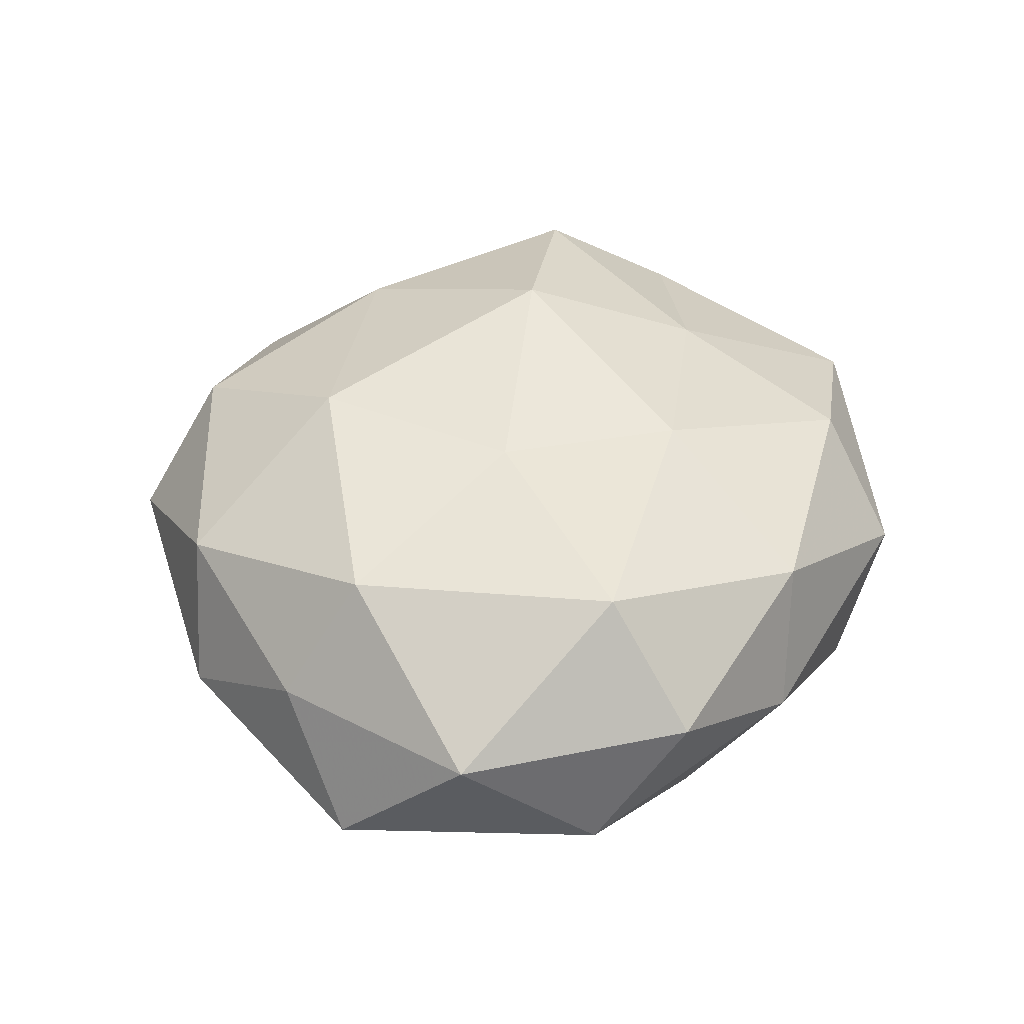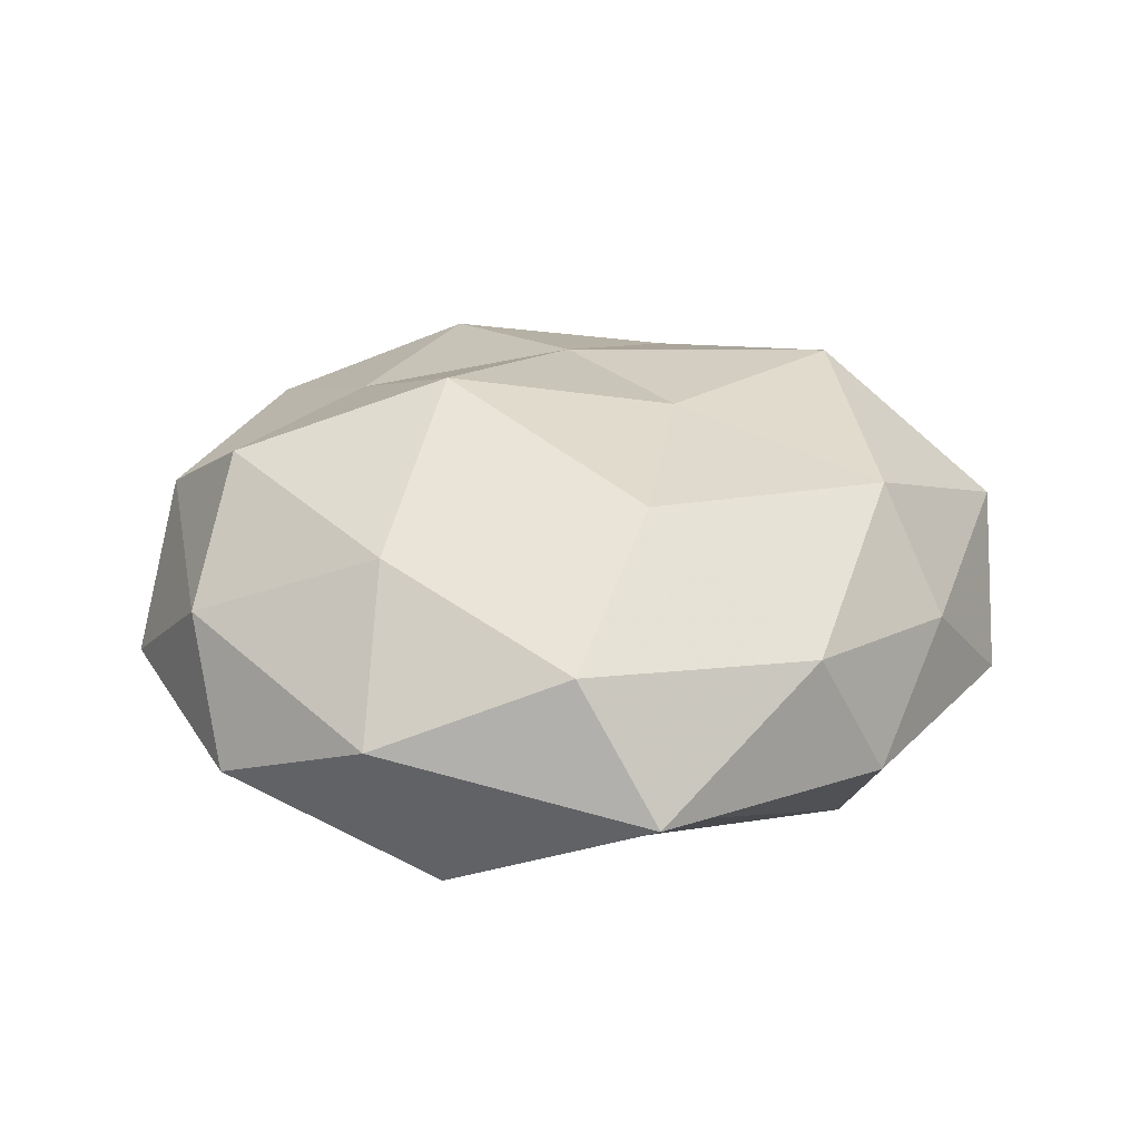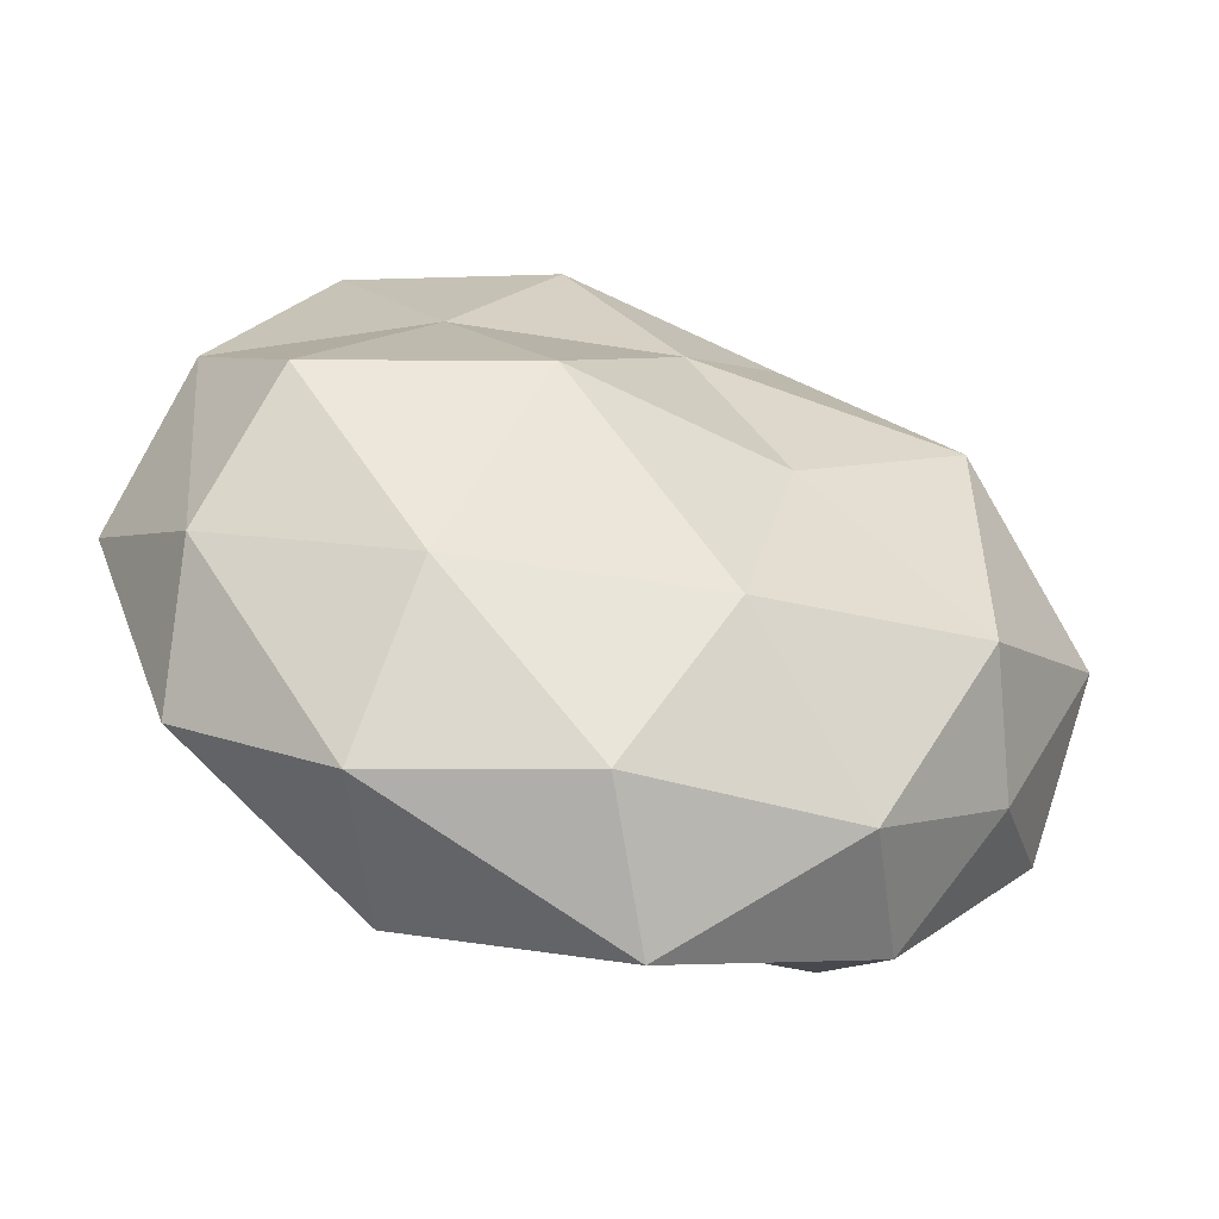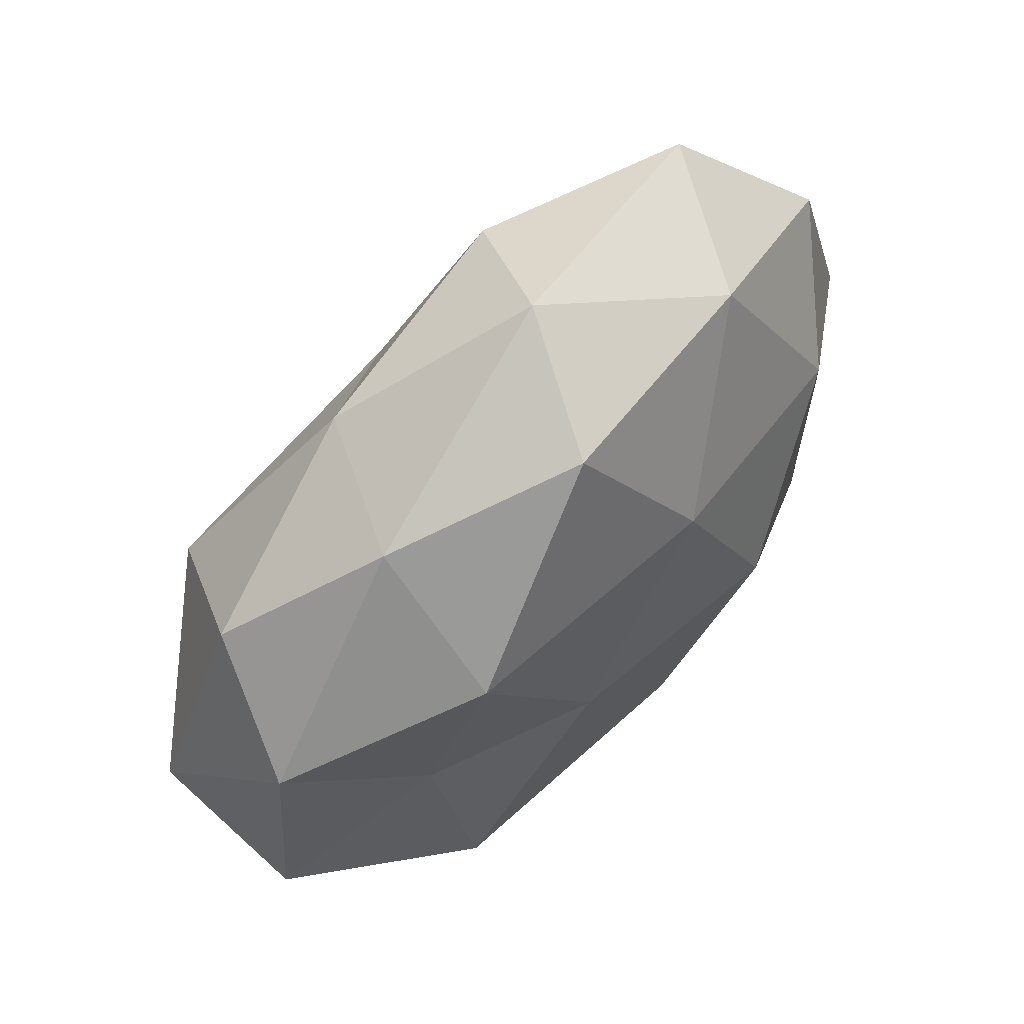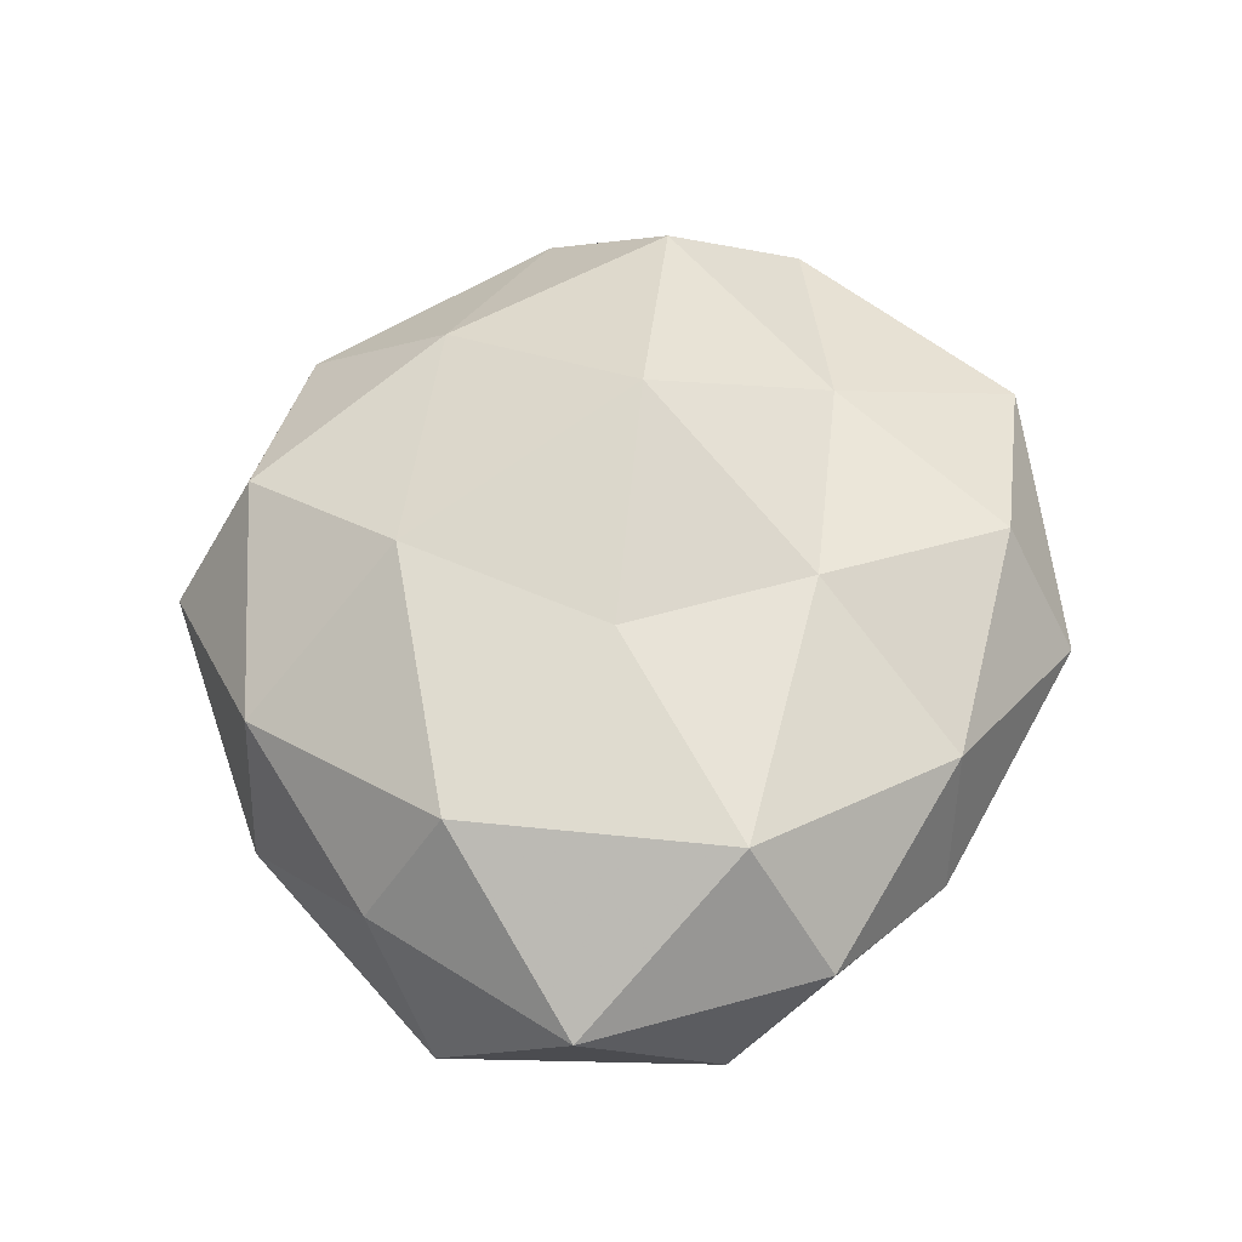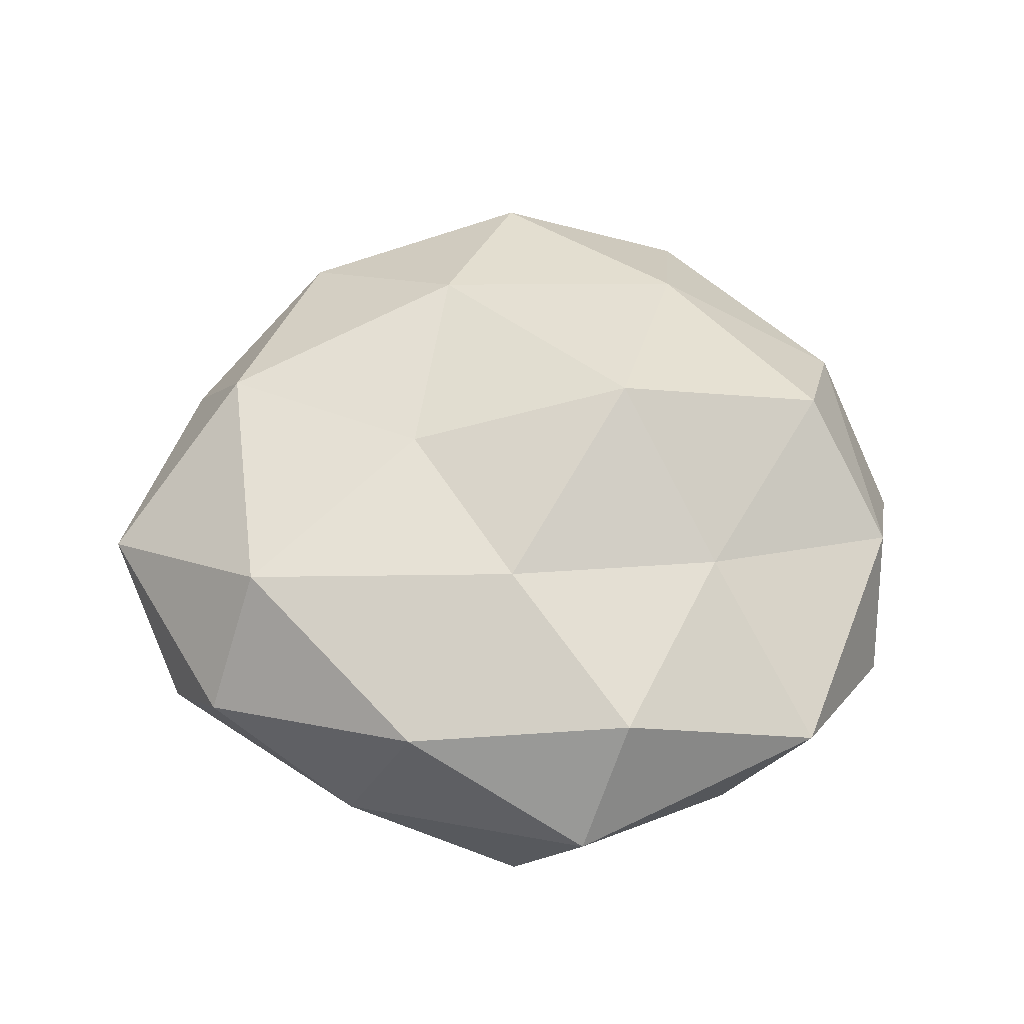
<metadata>
{"format":"obj","ext":"obj","renderer":"f3d","projection":"perspective","resolution":1024,"background":"white","views":[{"elev":41.9,"azim":100.4,"up":"+Z"},{"elev":31.5,"azim":-6.2,"up":"+Z"},{"elev":-53.8,"azim":-18.4,"up":"+Y"},{"elev":68.1,"azim":133.3,"up":"+Y"},{"elev":60.4,"azim":99.1,"up":"+Z"},{"elev":57.5,"azim":174.4,"up":"+Z"}]}
</metadata>
<code>
v -0.03543 -0.01742 -0.02049
v 0.02664 -0.04102 0.01136
v -0.01509 -0.0005791 0.03096
v 0.03377 -0.02558 -0.02312
v 0.01454 0.0009057 0.02475
v 0.0564 -0.01382 -0.00966
v -0.04283 -0.001711 0.02257
v 0.03543 -0.0398 -0.006329
v -0.05724 -0.001846 -0.006754
v 0.007563 -0.02587 0.02497
v 0.05858 0.003259 0.007459
v 0.0455 0.03101 0.006932
v -0.02552 0.04304 -0.0108
v -0.003588 0.05463 0.001889
v -0.01984 -0.04612 -0.01412
v -0.0489 -0.01797 0.008849
v -0.01569 0.0004758 -0.02869
v -0.01063 0.04465 0.01668
v -0.03641 0.04411 0.007527
v 0.0288 0.0302 -0.02117
v 0.04603 -0.02332 0.004928
v -0.005915 0.02665 -0.02365
v 0.03841 0.01959 0.02207
v -0.04626 -0.03111 -0.006539
v 0.01893 0.04209 0.01316
v 0.05222 0.02008 -0.008441
v 0.005293 -0.05597 -0.001246
v -0.04987 0.02757 -0.004743
v -0.02524 -0.0266 0.0203
v 0.01409 0.001796 -0.02545
v -0.00188 -0.02569 -0.02604
v 0.00294 0.02286 0.02251
v -0.0254 0.02152 0.01895
v 0.02773 0.04286 -0.003801
v -0.003713 -0.0471 0.01495
v -0.03722 0.01575 -0.01908
v 0.005296 0.0496 -0.01456
v -0.05166 0.01439 0.009794
v 0.03556 0.002644 -0.01739
v -0.02866 -0.0452 0.004894
v 0.03942 -0.01462 0.02017
v 0.01066 -0.03761 -0.01387
f 8 4 6
f 10 5 3
f 19 14 13
f 19 18 14
f 21 2 8
f 21 8 6
f 21 6 11
f 11 12 23
f 9 1 24
f 24 1 15
f 9 24 16
f 14 18 25
f 23 12 25
f 6 26 11
f 11 26 12
f 2 27 8
f 28 19 13
f 29 3 7
f 10 3 29
f 7 16 29
f 17 22 30
f 22 20 30
f 1 31 15
f 1 17 31
f 4 31 30
f 30 31 17
f 32 3 5
f 5 23 32
f 32 25 18
f 23 25 32
f 33 7 3
f 19 33 18
f 33 3 32
f 18 33 32
f 34 25 12
f 14 25 34
f 12 26 34
f 26 20 34
f 2 10 35
f 2 35 27
f 35 10 29
f 36 1 9
f 36 17 1
f 13 22 36
f 36 22 17
f 28 36 9
f 28 13 36
f 13 14 37
f 13 37 22
f 22 37 20
f 37 14 34
f 34 20 37
f 38 16 7
f 9 16 38
f 28 9 38
f 28 38 19
f 38 7 33
f 38 33 19
f 6 4 39
f 6 39 26
f 26 39 20
f 39 4 30
f 30 20 39
f 15 40 24
f 16 24 40
f 27 40 15
f 16 40 29
f 27 35 40
f 29 40 35
f 41 10 2
f 41 5 10
f 21 41 2
f 21 11 41
f 41 23 5
f 11 23 41
f 8 42 4
f 8 27 42
f 42 27 15
f 4 42 31
f 15 31 42

</code>
